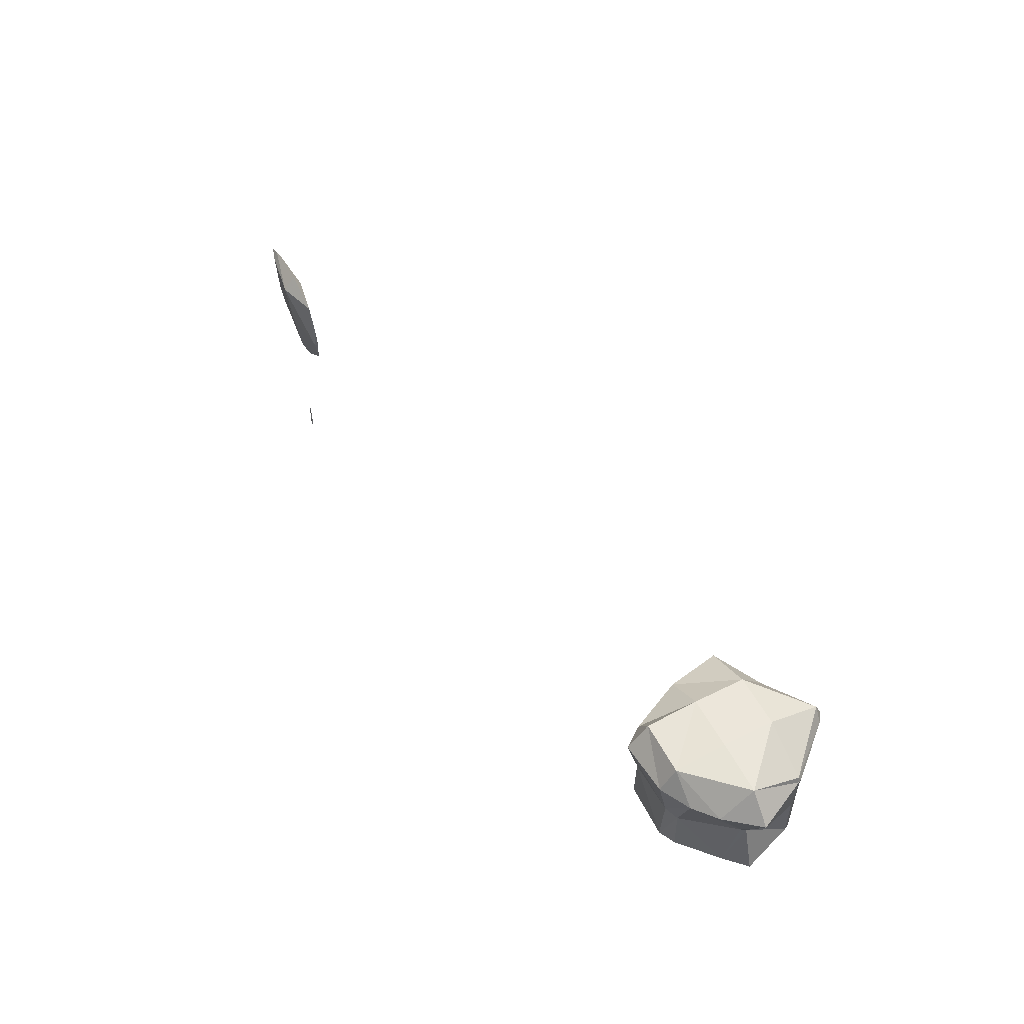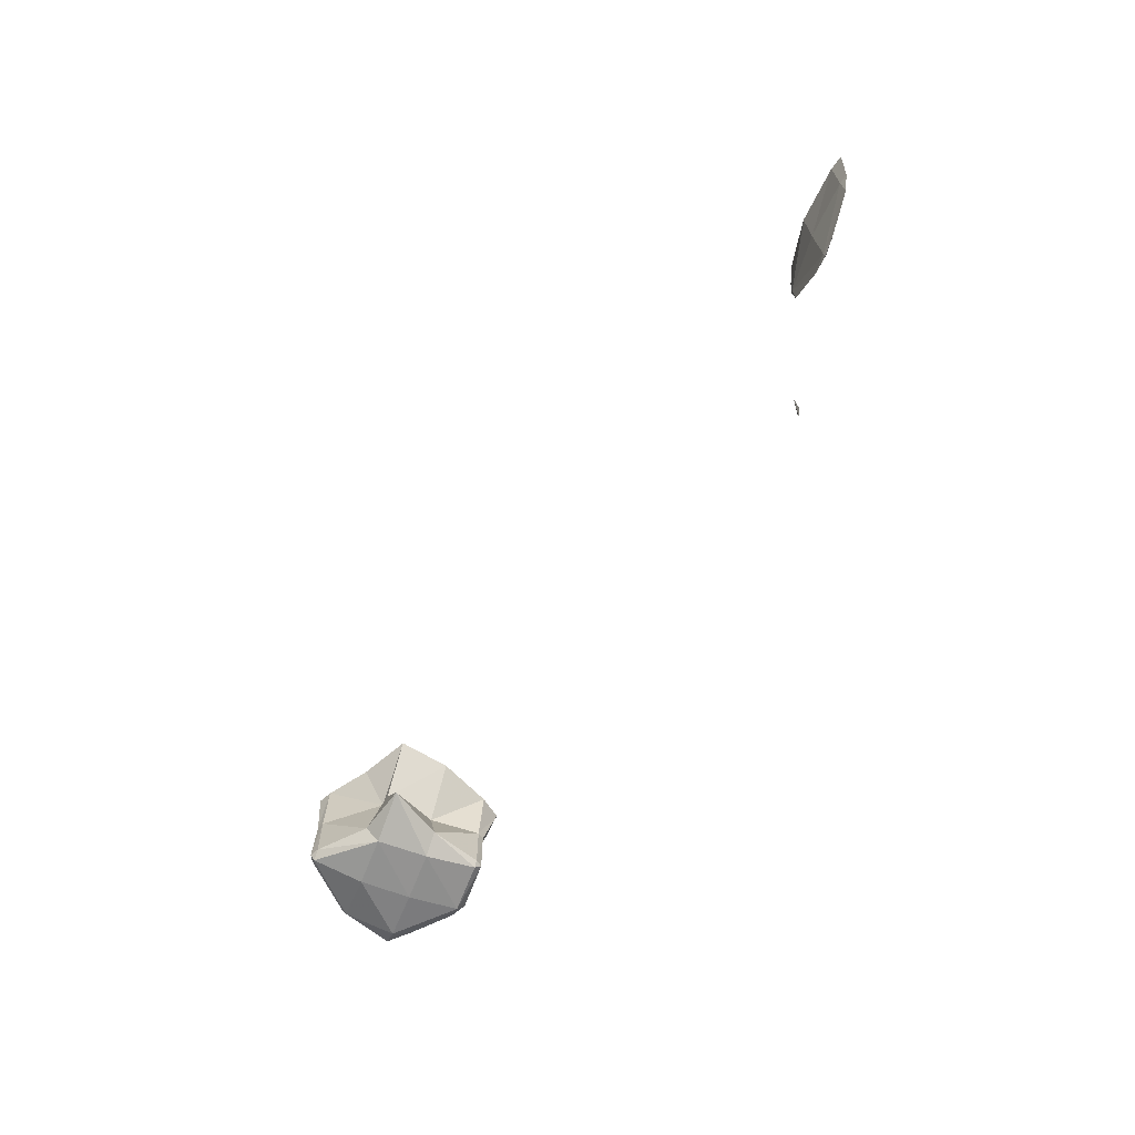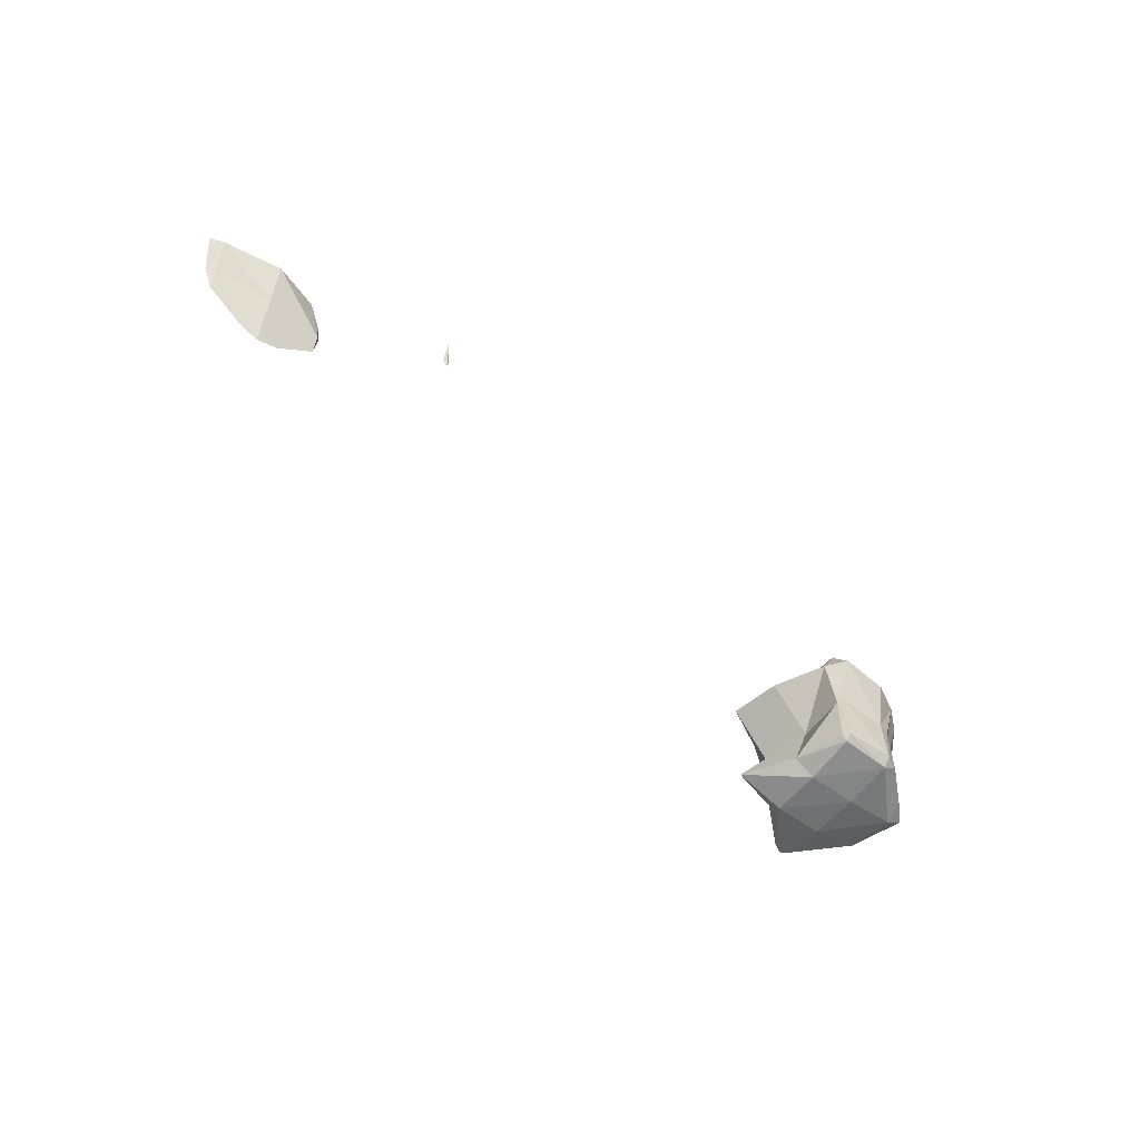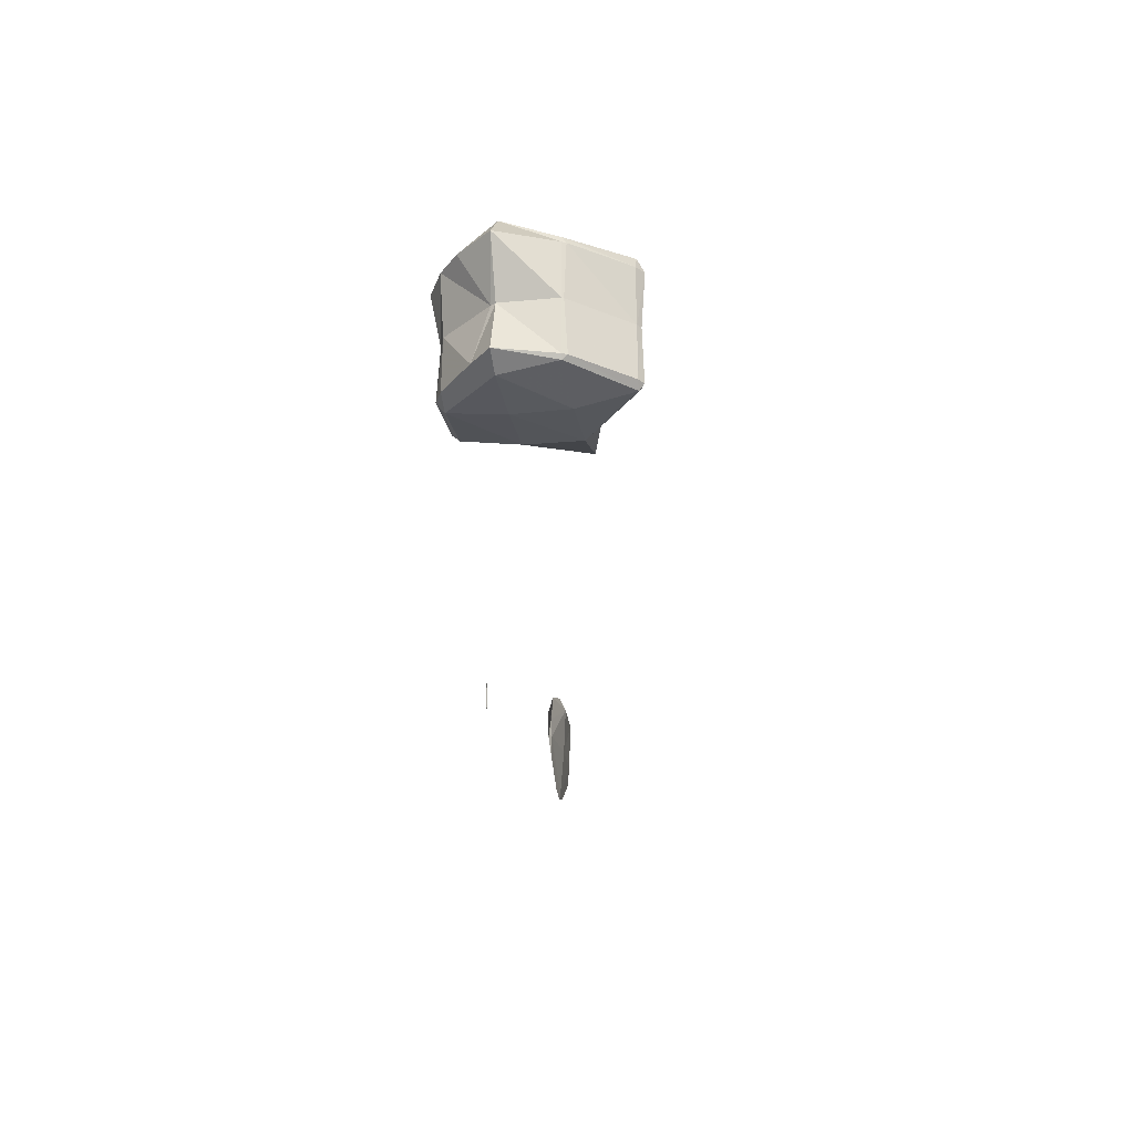
<metadata>
{"format":"obj","ext":"obj","renderer":"f3d","projection":"perspective","resolution":1024,"background":"white","views":[{"elev":55.5,"azim":-117.6,"up":"+Z"},{"elev":-65.1,"azim":68.4,"up":"+Z"},{"elev":-54.3,"azim":142.1,"up":"+Z"},{"elev":-26.4,"azim":-79.7,"up":"+Z"}]}
</metadata>
<code>
v -0.0057 0.5859 2.812
v 0 0.5753 2.812
v 0 0.5859 2.803
v -0.002038 0.5859 2.93
v 0 0.5823 2.93
v -0.004663 0.5859 3.047
v 0 0.5778 3.047
v 0 0.5859 3.06
v -0.04499 0.7031 2.812
v 0 0.7031 2.784
v -0.006511 0.7031 2.93
v -0.0603 0.7031 3.047
v 0 0.7031 3.111
v 0 0.7477 2.812
v 0 0.7135 2.93
v 0 0.778 3.047
v 0.1014 0.4688 2.812
v 0.1172 0.4586 2.812
v 0.1172 0.4688 2.797
v 0.1063 0.4688 2.93
v 0.1172 0.4621 2.93
v 0.09432 0.4688 3.047
v 0.1172 0.454 3.047
v 0.1172 0.4688 3.08
v 0.1172 0.5859 2.774
v 0.1172 0.5859 3.113
v 0.1172 0.7031 2.775
v 0.1172 0.7031 3.115
v 0.08125 0.8203 2.812
v 0.1172 0.8203 2.79
v 0.08574 0.8203 2.93
v 0.05068 0.8203 3.047
v 0.1172 0.8203 3.103
v 0.1172 0.8383 2.812
v 0.1172 0.8319 2.93
v 0.1172 0.8556 3.047
v 0.1384 0.4688 2.812
v 0.1336 0.4688 2.93
v 0.1466 0.4688 3.047
v 0.2344 0.5545 2.812
v 0.2344 0.5859 2.776
v 0.2344 0.5837 2.93
v 0.2344 0.5298 3.047
v 0.2344 0.5859 3.111
v 0.2344 0.7031 2.779
v 0.2344 0.7031 3.112
v 0.2344 0.8203 2.799
v 0.2344 0.8203 3.104
v 0.2344 0.8356 2.812
v 0.2344 0.835 2.93
v 0.2344 0.866 3.047
v 0.3499 0.5859 2.812
v 0.2595 0.5859 2.93
v 0.3426 0.5859 3.047
v 0.2818 0.7031 2.812
v 0.2372 0.7031 2.93
v 0.3215 0.7031 3.047
v 0.2449 0.8203 2.812
v 0.2438 0.8203 2.93
v 0.2671 0.8203 3.047
v 1.52 1.055 2.812
v 1.523 1.053 2.812
v 1.523 1.055 2.796
v 1.523 1.055 2.897
v 1.523 1.056 2.812
v 1.532 1.055 2.812
v 1.752 0.9375 2.812
v 1.758 0.9352 2.812
v 1.758 0.9375 2.763
v 1.758 0.9375 2.859
v 1.758 0.9442 2.812
v 1.833 0.9375 2.695
v 1.875 0.9351 2.695
v 1.875 0.9375 2.682
v 1.875 0.9257 2.812
v 1.782 0.9375 2.93
v 1.875 0.9212 2.93
v 1.875 0.9375 2.963
v 1.875 0.9411 2.695
v 1.875 0.956 2.812
v 1.875 0.967 2.93
v 1.912 0.9375 2.695
v 1.992 0.9375 2.759
v 1.992 0.9326 2.812
v 1.992 0.9299 2.93
v 1.992 0.9375 2.946
v 1.992 0.9432 2.812
v 1.992 0.9474 2.93
v 2.012 0.9375 2.812
v 2.022 0.9375 2.93
f 3 2 1
f 5 4 1
f 5 1 2
f 7 6 4
f 7 4 5
f 8 6 7
f 3 1 9
f 3 9 10
f 11 1 4
f 9 1 11
f 12 4 6
f 11 4 12
f 6 8 13
f 6 13 12
f 14 10 9
f 14 9 11
f 14 11 15
f 15 11 12
f 15 12 16
f 16 12 13
f 19 18 17
f 21 20 17
f 21 17 18
f 23 22 20
f 23 20 21
f 24 22 23
f 19 17 2
f 3 19 2
f 25 19 3
f 2 17 5
f 5 17 20
f 5 20 7
f 7 20 22
f 8 7 22
f 24 8 22
f 26 8 24
f 10 25 3
f 10 27 25
f 26 13 8
f 28 13 26
f 10 14 29
f 30 10 29
f 27 10 30
f 15 31 14
f 14 31 29
f 16 32 15
f 15 32 31
f 33 32 16
f 13 33 16
f 28 33 13
f 34 30 29
f 34 29 31
f 34 31 35
f 35 31 32
f 35 32 36
f 36 32 33
f 19 37 18
f 38 21 18
f 38 18 37
f 39 23 21
f 39 21 38
f 39 24 23
f 41 40 37
f 19 41 37
f 25 41 19
f 37 40 38
f 38 40 42
f 38 42 39
f 39 42 43
f 24 39 43
f 44 24 43
f 26 24 44
f 27 41 25
f 27 45 41
f 44 28 26
f 46 28 44
f 30 45 27
f 30 47 45
f 46 33 28
f 48 33 46
f 49 47 30
f 49 30 34
f 50 34 35
f 50 49 34
f 51 35 36
f 51 50 35
f 36 33 48
f 36 48 51
f 41 52 40
f 53 42 40
f 53 40 52
f 54 43 42
f 54 42 53
f 54 44 43
f 45 55 52
f 45 52 41
f 52 56 53
f 52 55 56
f 53 57 54
f 53 56 57
f 57 46 44
f 57 44 54
f 47 58 55
f 47 55 45
f 55 59 56
f 55 58 59
f 56 60 57
f 56 59 60
f 60 48 46
f 60 46 57
f 49 58 47
f 58 49 50
f 58 50 59
f 59 50 51
f 59 51 60
f 60 51 48
f 63 62 61
f 64 61 62
f 65 63 61
f 65 61 64
f 63 66 62
f 66 64 62
f 65 66 63
f 66 65 64
f 69 68 67
f 70 67 68
f 71 69 67
f 71 67 70
f 74 73 72
f 68 69 72
f 73 68 72
f 75 68 73
f 77 76 70
f 68 77 70
f 75 77 68
f 78 76 77
f 79 74 72
f 79 72 69
f 71 79 69
f 80 79 71
f 71 70 76
f 81 71 76
f 80 71 81
f 81 76 78
f 74 82 73
f 73 82 83
f 84 73 83
f 75 73 84
f 75 85 77
f 84 85 75
f 78 77 85
f 78 85 86
f 79 82 74
f 87 83 82
f 79 87 82
f 80 87 79
f 88 80 81
f 88 87 80
f 81 78 86
f 81 86 88
f 83 89 84
f 90 85 84
f 90 84 89
f 90 86 85
f 87 89 83
f 89 87 88
f 89 88 90
f 90 88 86

</code>
